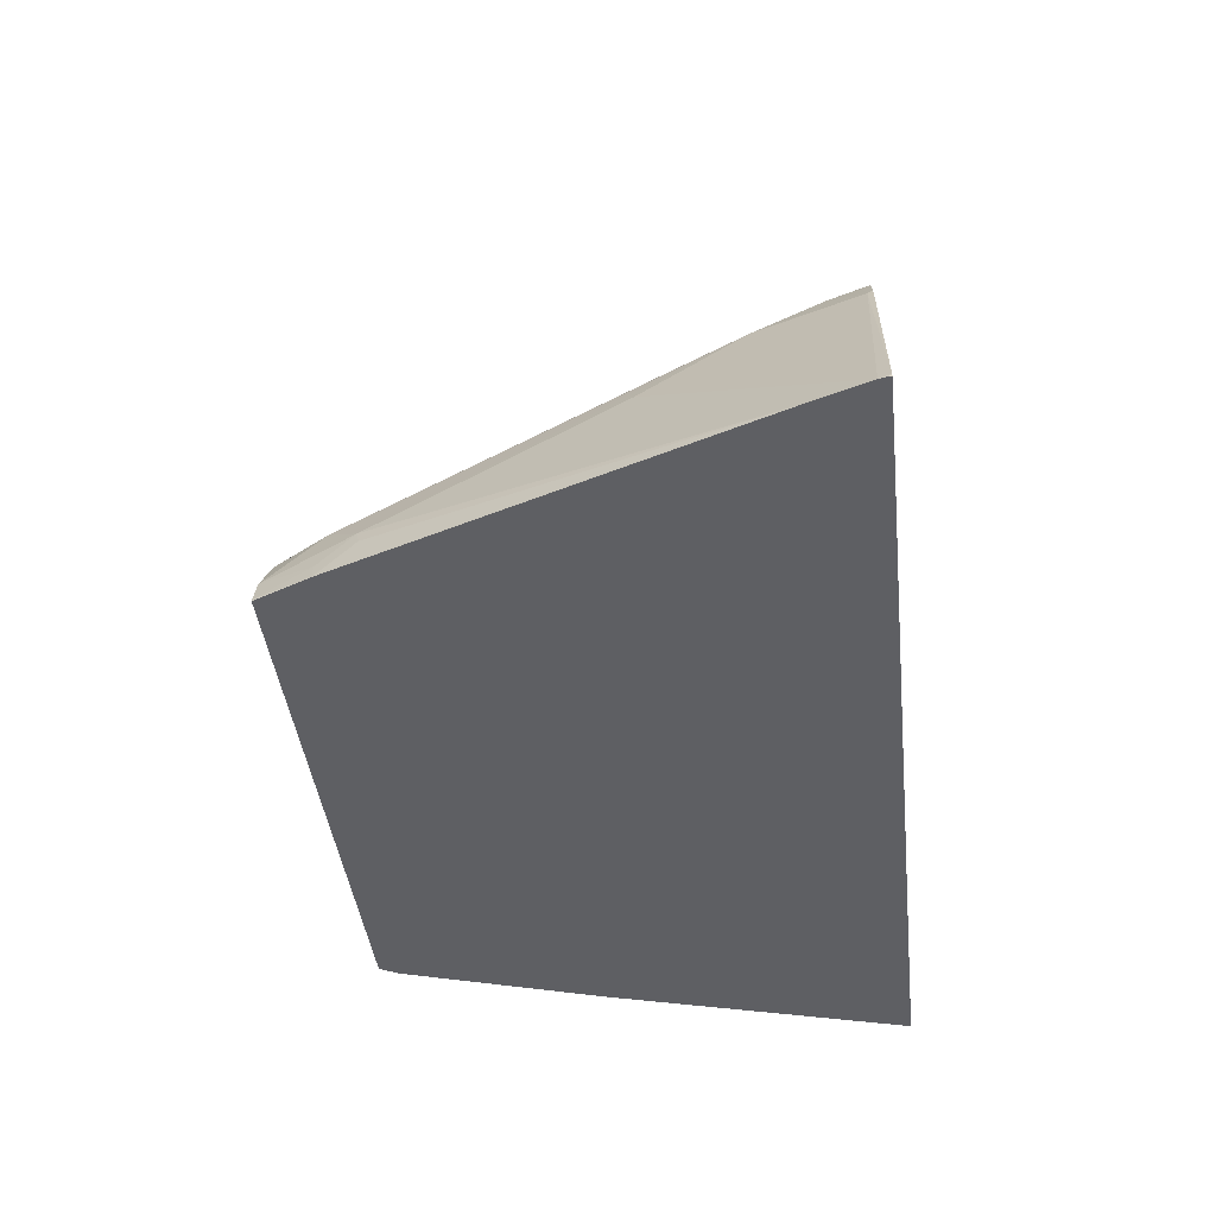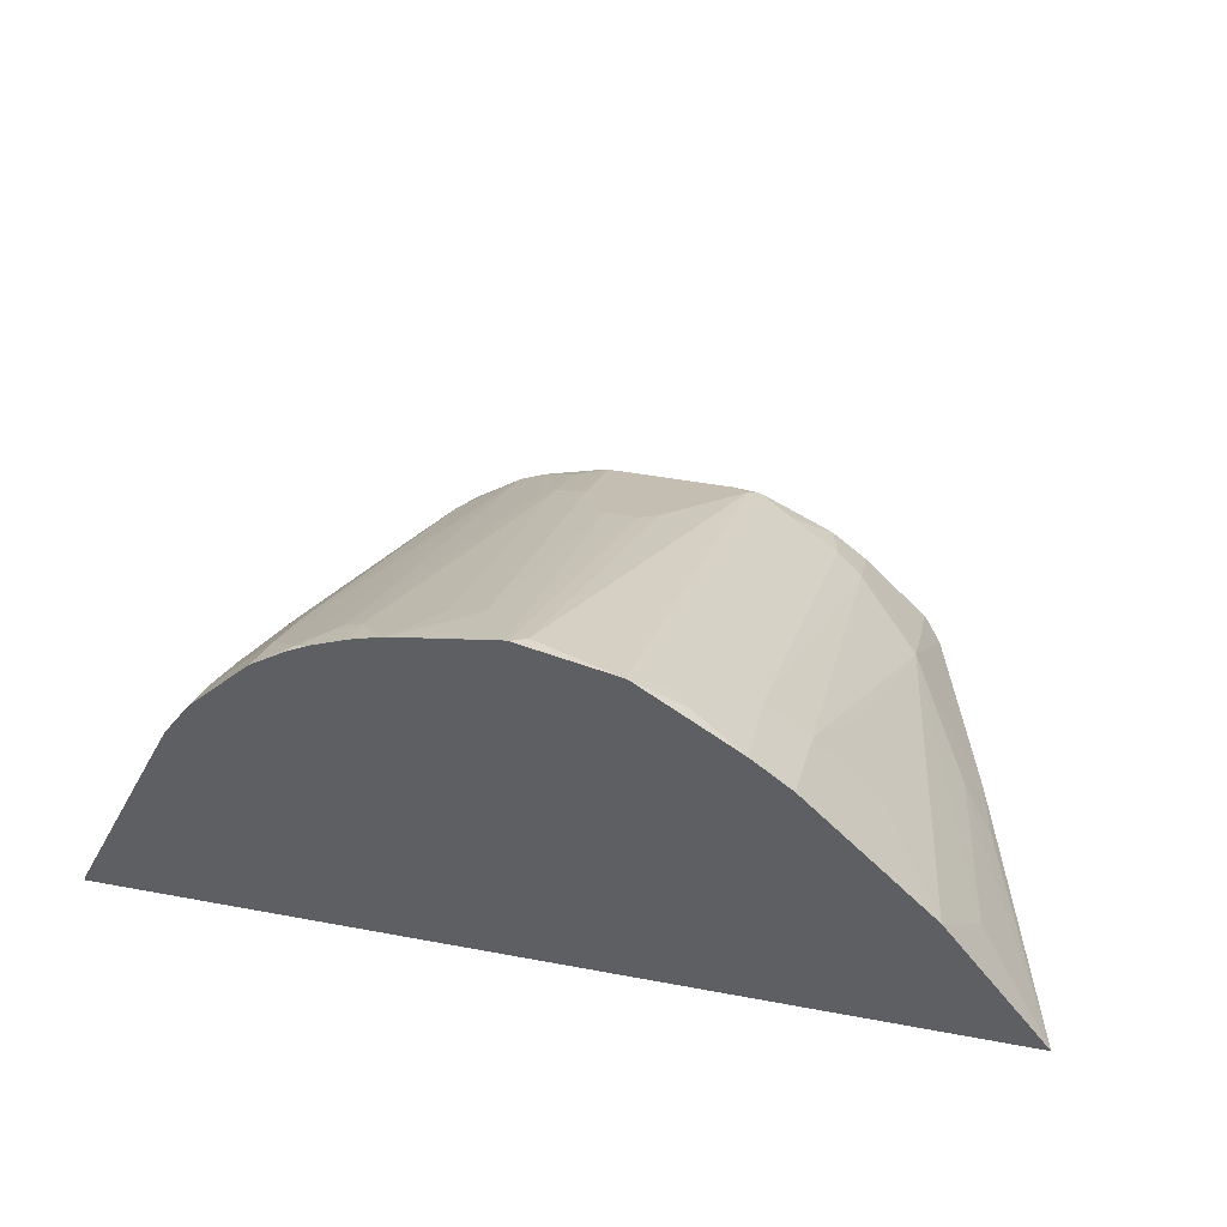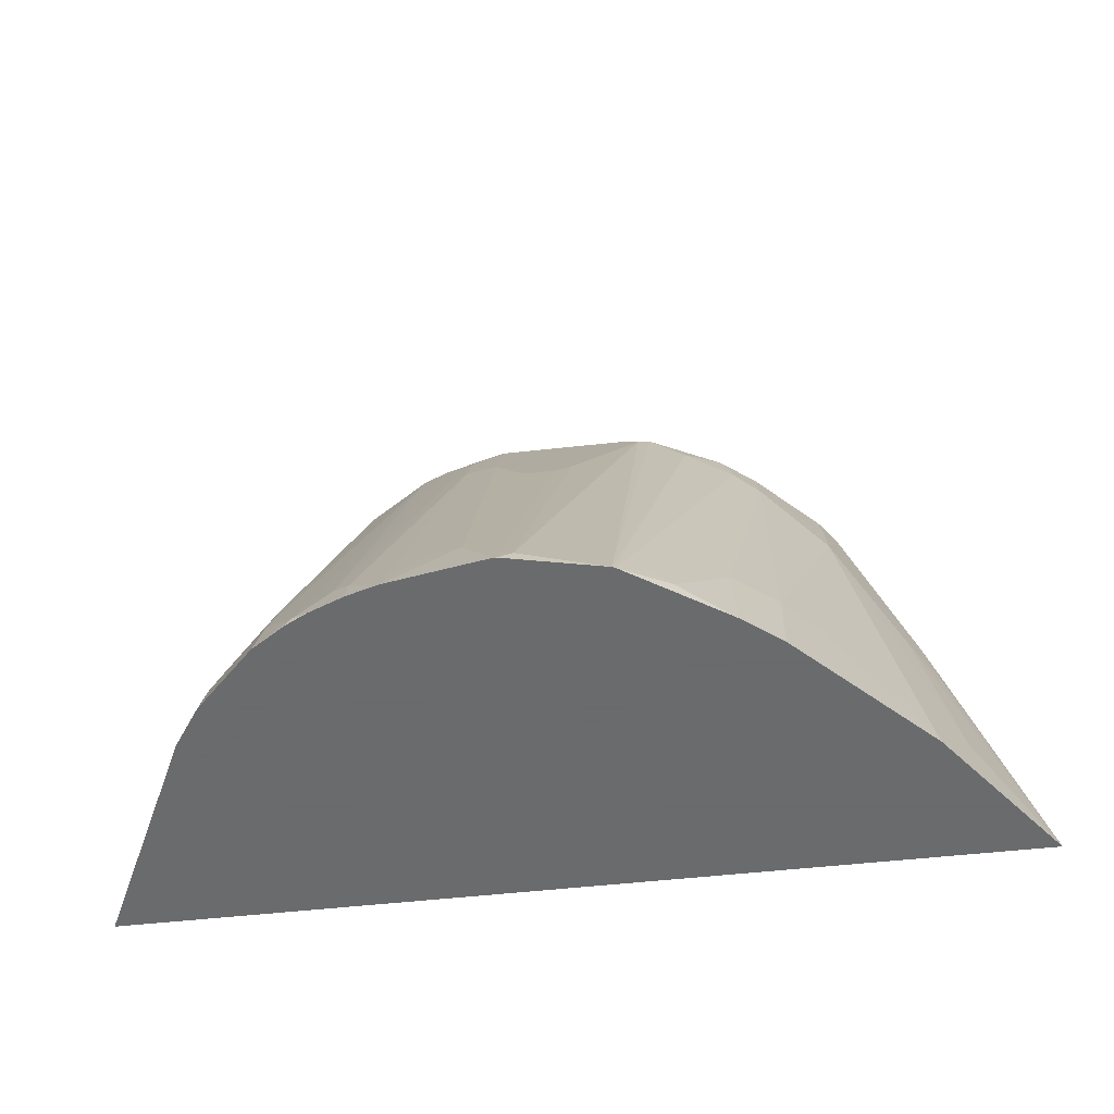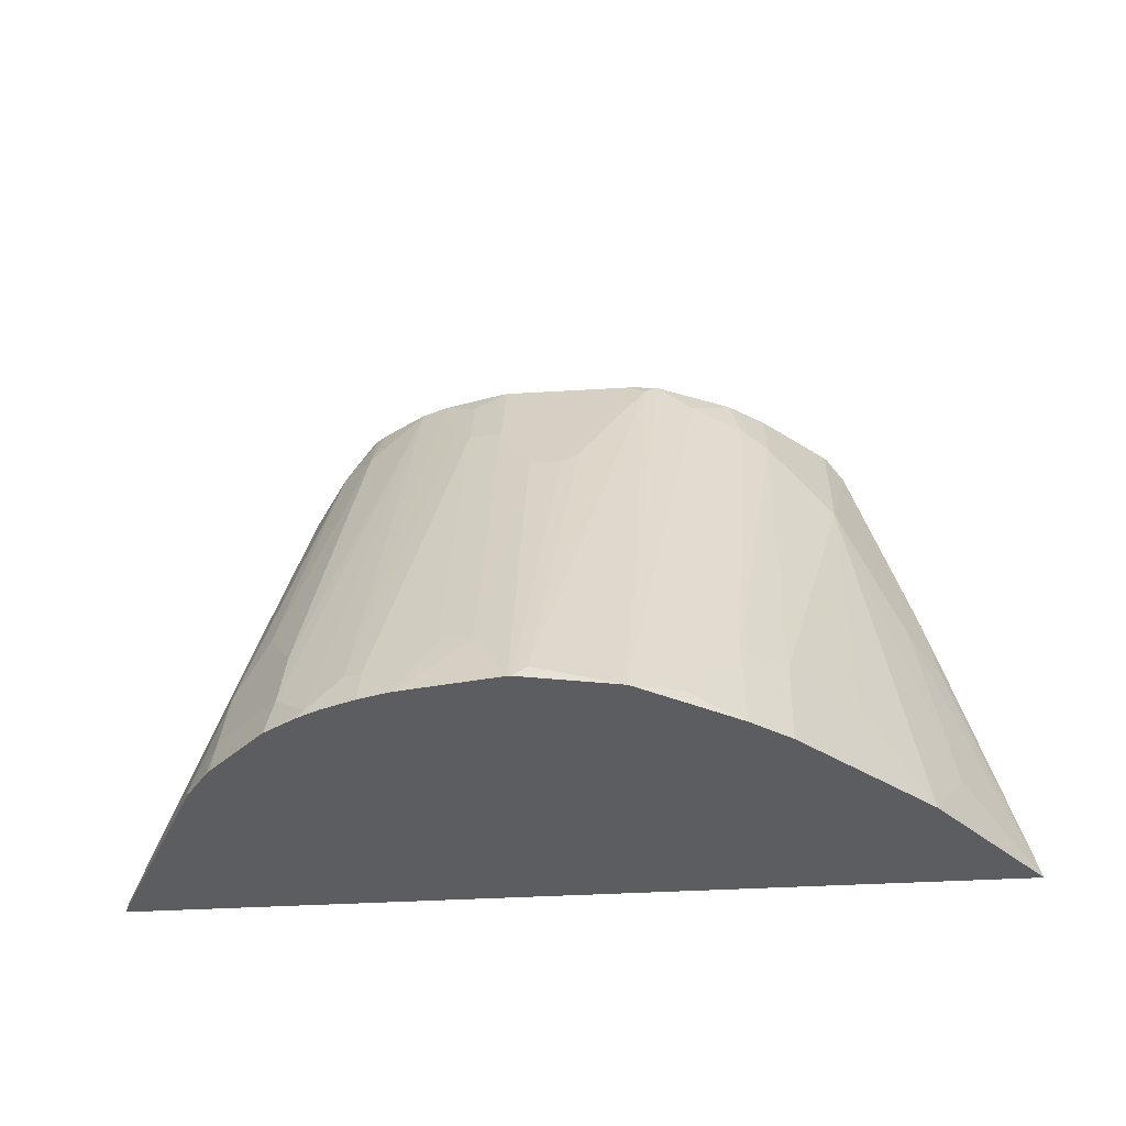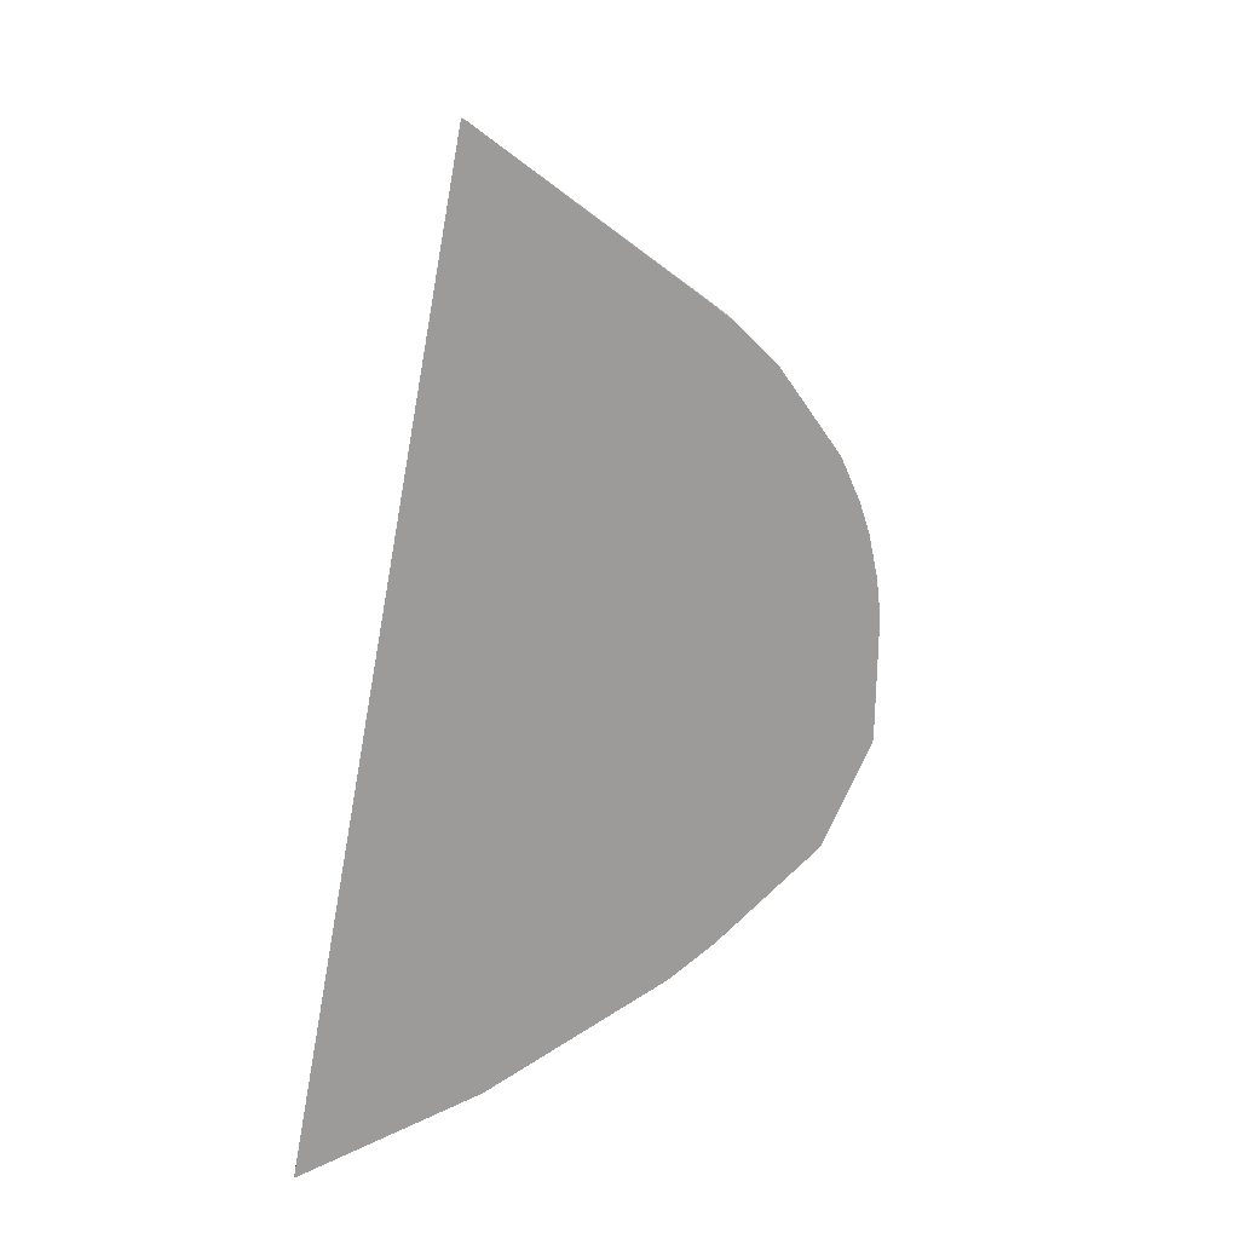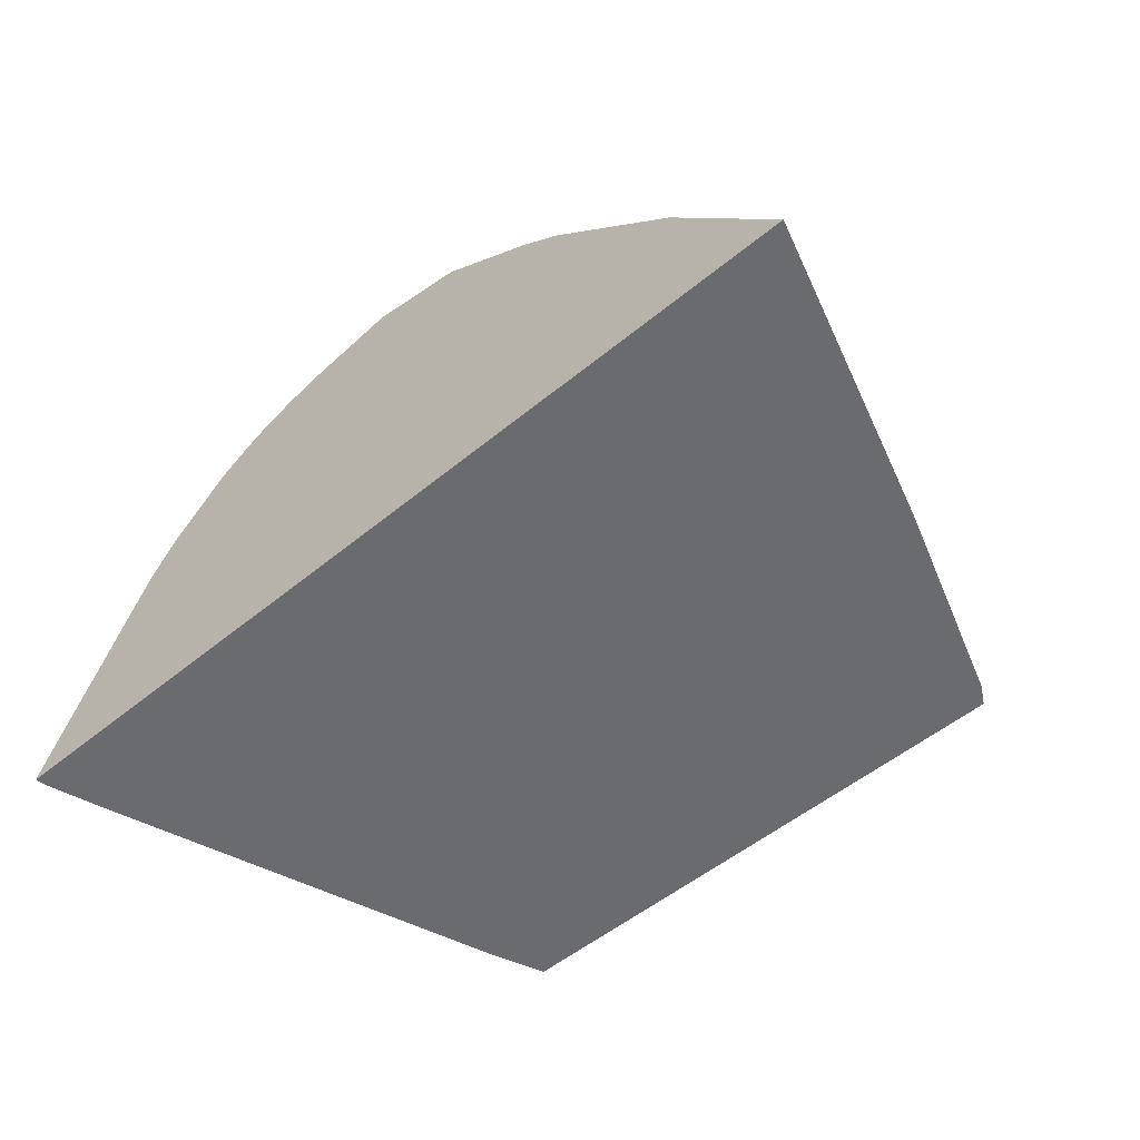
<metadata>
{"format":"obj","ext":"obj","renderer":"f3d","projection":"perspective","resolution":1024,"background":"white","views":[{"elev":-41.5,"azim":96.5,"up":"+Y"},{"elev":42.7,"azim":-167.4,"up":"+Y"},{"elev":-53.2,"azim":-173.2,"up":"+Z"},{"elev":-36.1,"azim":-175.4,"up":"+Z"},{"elev":-69.9,"azim":79.7,"up":"+Z"},{"elev":-53.4,"azim":-138.8,"up":"+Y"}]}
</metadata>
<code>
v 0.3451 0.03947 0.06365
v 0.3447 0.04115 0.06365
v 0.345 0.03947 0.06577
v -0.2191 0.03947 0.06365
v 0.3445 0.04173 0.06365
v 0.3441 0.03947 0.07037
v -0.1626 0.03947 0.2522
v -0.1714 0.04801 0.2058
v -0.1508 0.06858 0.2263
v -0.1714 0.08916 0.1029
v -0.1515 0.1281 0.06365
v 0.2828 0.1651 0.06365
v 0.2777 0.1749 0.06688
v 0.3325 0.03947 0.1046
v 0.2571 0.1337 0.1903
v -0.1214 0.03947 0.3757
v -0.1097 0.08916 0.3086
v -0.1502 0.1297 0.06365
v 0.2755 0.1792 0.06365
v 0.2609 0.2002 0.06365
v 0.2606 0.1989 0.0686
v 0.2571 0.1954 0.08744
v 0.2571 0.1749 0.1286
v 0.2366 0.07202 0.3343
v 0.2417 0.06172 0.3317
v 0.2417 0.04115 0.3523
v 0.2417 0.03947 0.354
v -0.1148 0.03947 0.3877
v -0.1107 0.04747 0.3877
v -0.1097 0.06858 0.3497
v -0.08914 0.08916 0.3497
v -0.06854 0.1097 0.3497
v -0.06854 0.192 0.1234
v -0.08914 0.1509 0.1852
v -0.1097 0.1509 0.1234
v -0.08914 0.1714 0.1234
v -0.06793 0.2119 0.06365
v 0.2581 0.2038 0.06365
v 0.245 0.217 0.06365
v 0.2366 0.216 0.08744
v 0.2366 0.1954 0.1286
v 0.2366 0.1749 0.1698
v 0.216 0.0926 0.3549
v 0.2366 0.1132 0.2726
v 0.2366 0.05145 0.3549
v 0.2201 0.05765 0.3877
v 0.227 0.04115 0.3877
v 0.2274 0.03947 0.3877
v -0.1086 0.05016 0.3877
v -0.06749 0.09129 0.3877
v -0.05142 0.108 0.3806
v -0.05142 0.1183 0.36
v -0.04114 0.2134 0.1234
v -0.04302 0.2316 0.06365
v 0.2207 0.2412 0.06365
v 0.216 0.2366 0.08744
v 0.216 0.216 0.1286
v 0.1954 0.1132 0.3549
v 0.1989 0.09602 0.3772
v 0.1954 0.0926 0.3877
v 0.2 0.08717 0.3877
v -0.04435 0.1098 0.3877
v -0.02054 0.1312 0.3703
v 0.01868 0.2728 0.06365
v 8.61e-06 0.2546 0.0823
v -0.04114 0.1517 0.288
v -0.01027 0.252 0.07202
v 0.1997 0.255 0.06365
v 0.1954 0.2571 0.06688
v 0.1605 0.1173 0.3877
v 0.19 0.09713 0.3877
v 0.003212 0.1336 0.3877
v 0.02061 0.2737 0.06365
v 0.1858 0.2623 0.06365
v 0.1646 0.2623 0.08487
v 0.1748 0.2571 0.08744
v 0.144 0.1242 0.3877
v 0.02061 0.1354 0.3877
v 0.01034 0.1389 0.3806
v 0.07198 0.2829 0.07202
v 0.08038 0.2871 0.06365
v 0.1646 0.2708 0.06365
v 0.1483 0.2757 0.06365
v 0.144 0.2768 0.06365
v 0.1234 0.1594 0.3317
v 0.1337 0.1543 0.3343
v 0.1234 0.1389 0.3729
v 0.1115 0.1332 0.3877
v 0.1029 0.1354 0.3877
v 0.04116 0.1509 0.3566
v 0.04116 0.1578 0.3429
v 0.05143 0.18 0.2983
v 0.06176 0.1851 0.288
v 0.08226 0.2871 0.06365
v 0.1234 0.2623 0.1055
v 0.1029 0.2674 0.1029
v 0.1029 0.1646 0.3292
v 0.1029 0.1578 0.3429
v 0.1029 0.1509 0.3566
v 0.06176 0.1714 0.3155
v 0.08226 0.1851 0.288
v 0.08226 0.1714 0.3155
f 52 63 64
f 52 62 63
f 55 68 69
f 52 64 65
f 52 65 66
f 52 66 53
f 53 66 65
f 53 65 67
f 53 67 54
f 54 67 64
f 58 70 71
f 56 69 70
f 56 70 57
f 57 70 58
f 58 71 60
f 58 60 59
f 62 72 63
f 63 72 73
f 51 62 52
f 63 73 64
f 64 67 65
f 55 69 56
f 50 62 51
f 33 54 37
f 43 61 46
f 30 49 31
f 68 74 69
f 31 50 32
f 31 49 50
f 32 50 51
f 32 51 52
f 32 52 53
f 32 53 33
f 33 37 36
f 33 36 34
f 45 46 47
f 33 53 54
f 39 55 40
f 40 55 56
f 40 56 57
f 40 57 41
f 41 57 42
f 42 57 58
f 42 58 43
f 43 58 59
f 43 59 60
f 43 60 61
f 34 36 35
f 69 74 75
f 84 96 95
f 69 76 70
f 84 94 96
f 85 95 96
f 85 96 97
f 85 97 98
f 85 98 99
f 85 99 87
f 87 99 89
f 87 89 88
f 90 100 91
f 90 99 102
f 90 102 100
f 91 100 93
f 91 93 92
f 93 100 102
f 93 102 101
f 94 101 96
f 96 101 97
f 97 101 98
f 98 101 102
f 98 102 99
f 29 49 30
f 84 95 85
f 81 101 94
f 81 93 101
f 81 92 93
f 70 76 77
f 72 78 79
f 72 79 73
f 73 80 81
f 73 79 80
f 74 82 75
f 75 82 83
f 75 83 84
f 75 84 85
f 75 85 86
f 69 75 76
f 75 86 76
f 77 86 85
f 77 85 87
f 77 87 88
f 78 89 99
f 78 99 90
f 78 90 91
f 78 91 79
f 79 91 92
f 79 92 80
f 80 92 81
f 76 86 77
f 28 49 29
f 17 33 34
f 28 62 50
f 1 20 19
f 1 19 12
f 1 12 5
f 1 5 2
f 2 5 3
f 3 5 6
f 4 7 8
f 4 8 9
f 4 9 10
f 4 10 11
f 5 12 13
f 5 13 6
f 6 13 15
f 6 15 14
f 7 16 17
f 7 17 9
f 7 9 8
f 9 17 10
f 10 17 18
f 10 18 11
f 12 19 13
f 1 38 20
f 1 39 38
f 1 55 39
f 1 74 68
f 28 50 49
f 1 2 3
f 1 3 6
f 1 6 14
f 1 14 27
f 1 27 48
f 1 48 28
f 1 28 16
f 1 16 7
f 1 7 4
f 13 19 20
f 1 4 11
f 1 18 37
f 1 37 54
f 1 54 64
f 1 64 73
f 1 73 81
f 1 81 94
f 1 94 84
f 1 84 83
f 1 83 82
f 1 82 74
f 1 11 18
f 13 20 21
f 1 68 55
f 13 22 23
f 23 44 24
f 24 45 26
f 24 26 25
f 24 44 43
f 24 43 46
f 24 46 45
f 26 45 27
f 27 45 47
f 28 48 47
f 28 47 46
f 28 46 61
f 28 61 60
f 28 60 71
f 28 71 70
f 28 70 77
f 28 77 88
f 28 88 89
f 28 89 78
f 28 78 72
f 13 21 22
f 28 72 62
f 23 43 44
f 23 42 43
f 27 47 48
f 16 29 30
f 23 41 42
f 14 24 25
f 14 25 26
f 14 26 27
f 15 23 24
f 16 28 29
f 16 30 17
f 17 30 31
f 17 31 32
f 14 15 24
f 17 32 33
f 17 34 35
f 17 35 18
f 18 35 36
f 18 36 37
f 20 38 21
f 21 38 22
f 22 38 39
f 22 39 40
f 22 40 41
f 22 41 23
f 13 23 15

</code>
